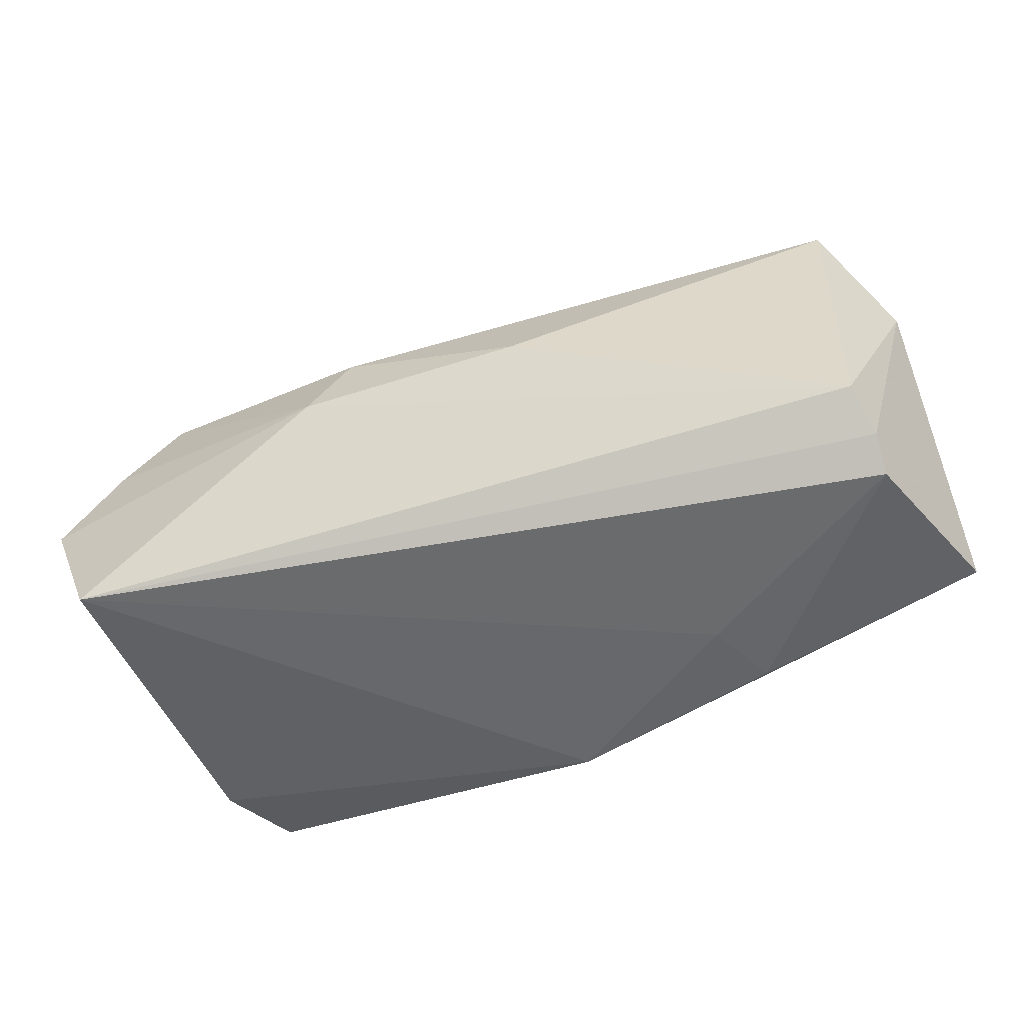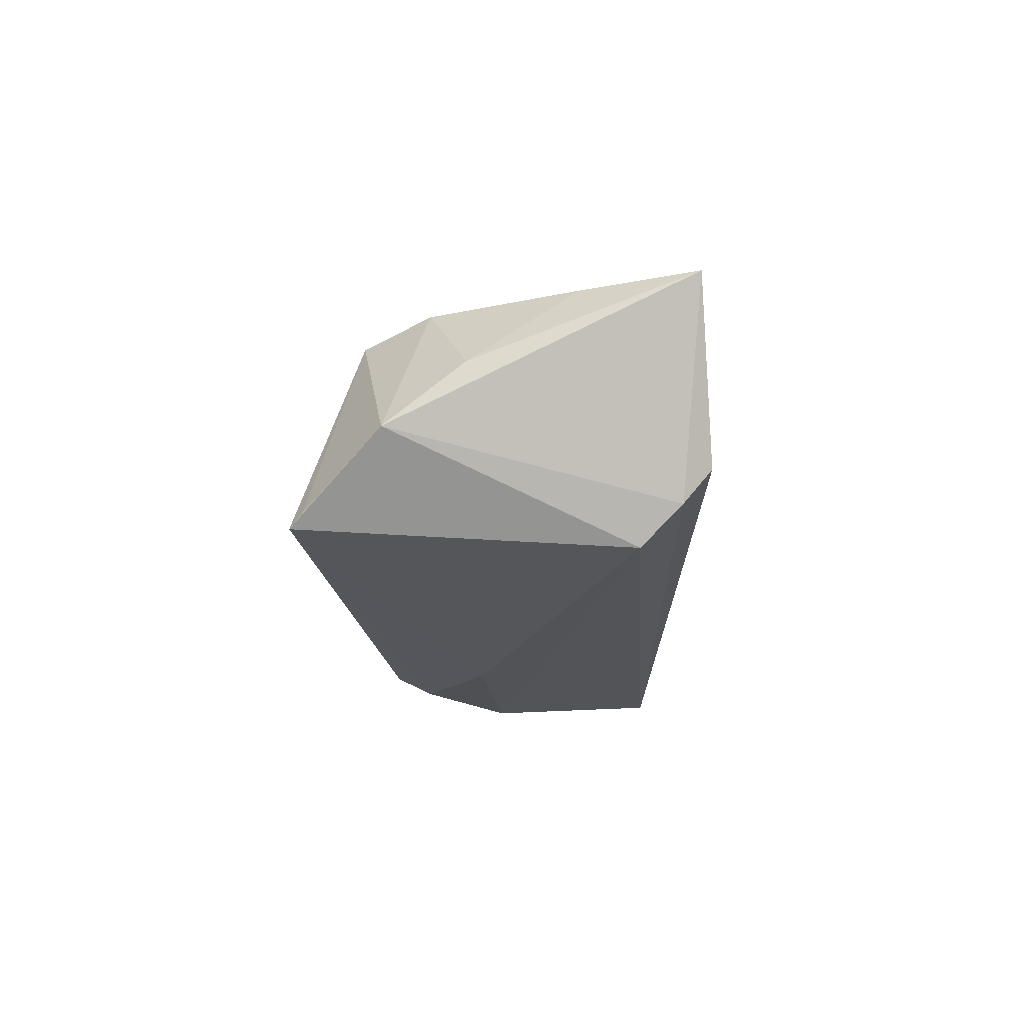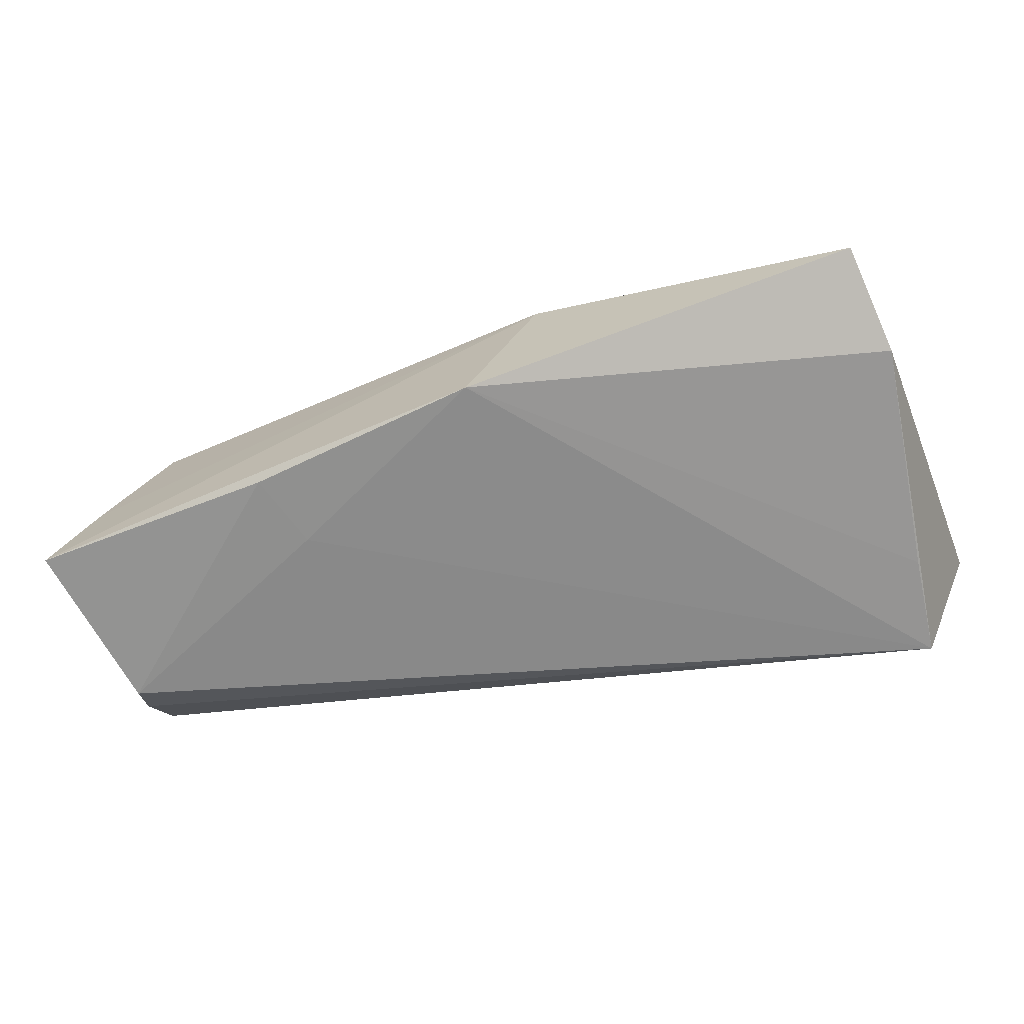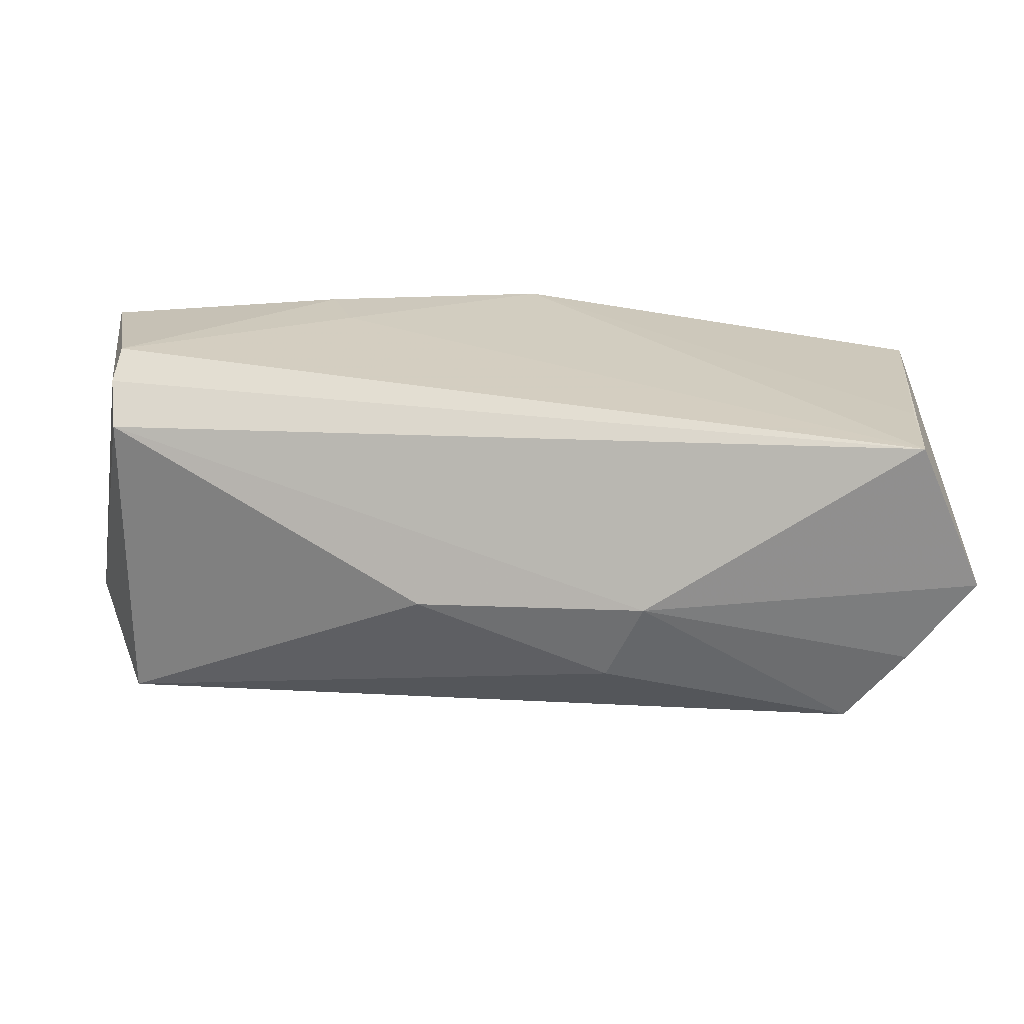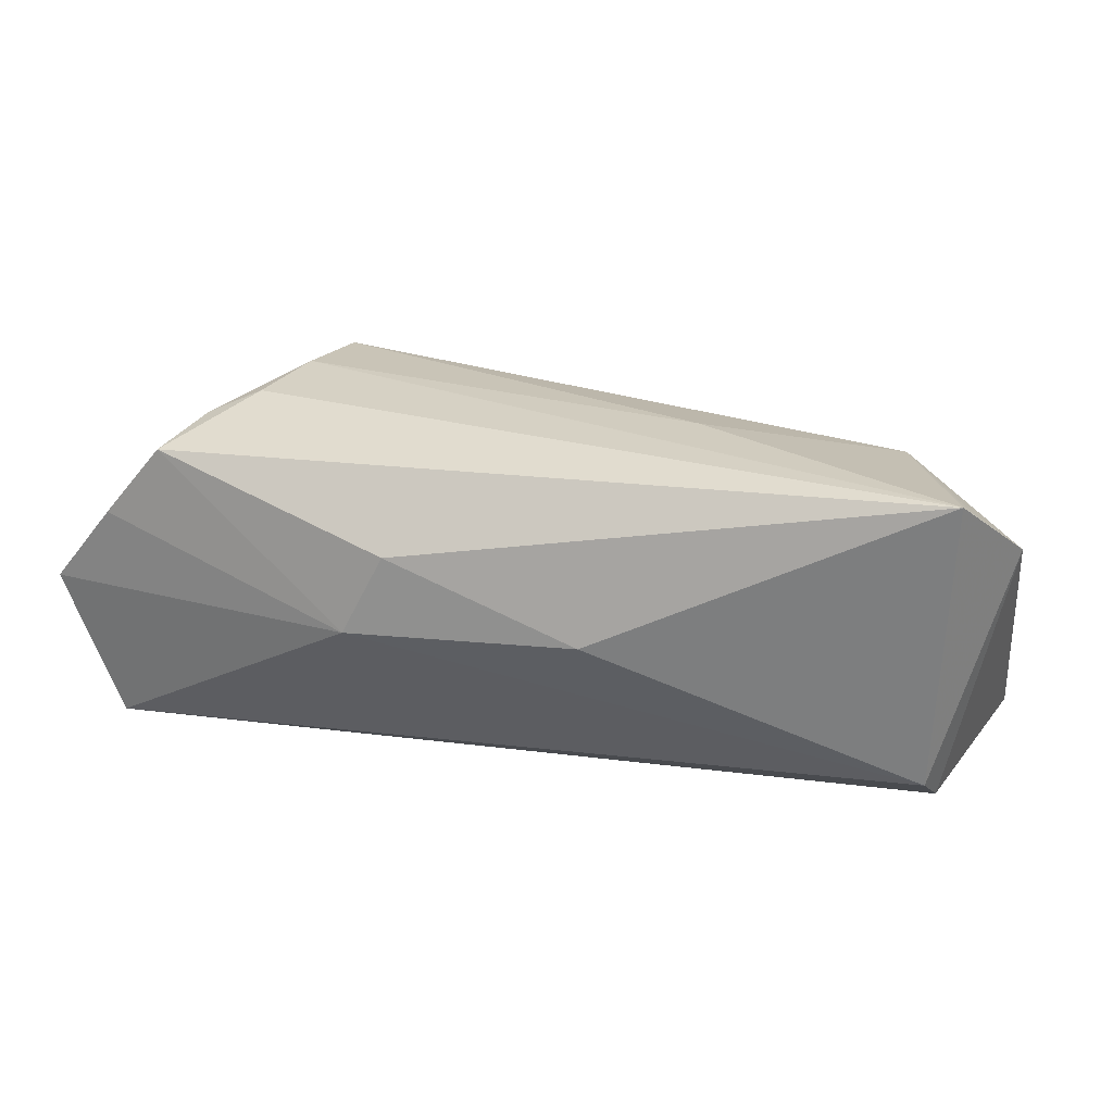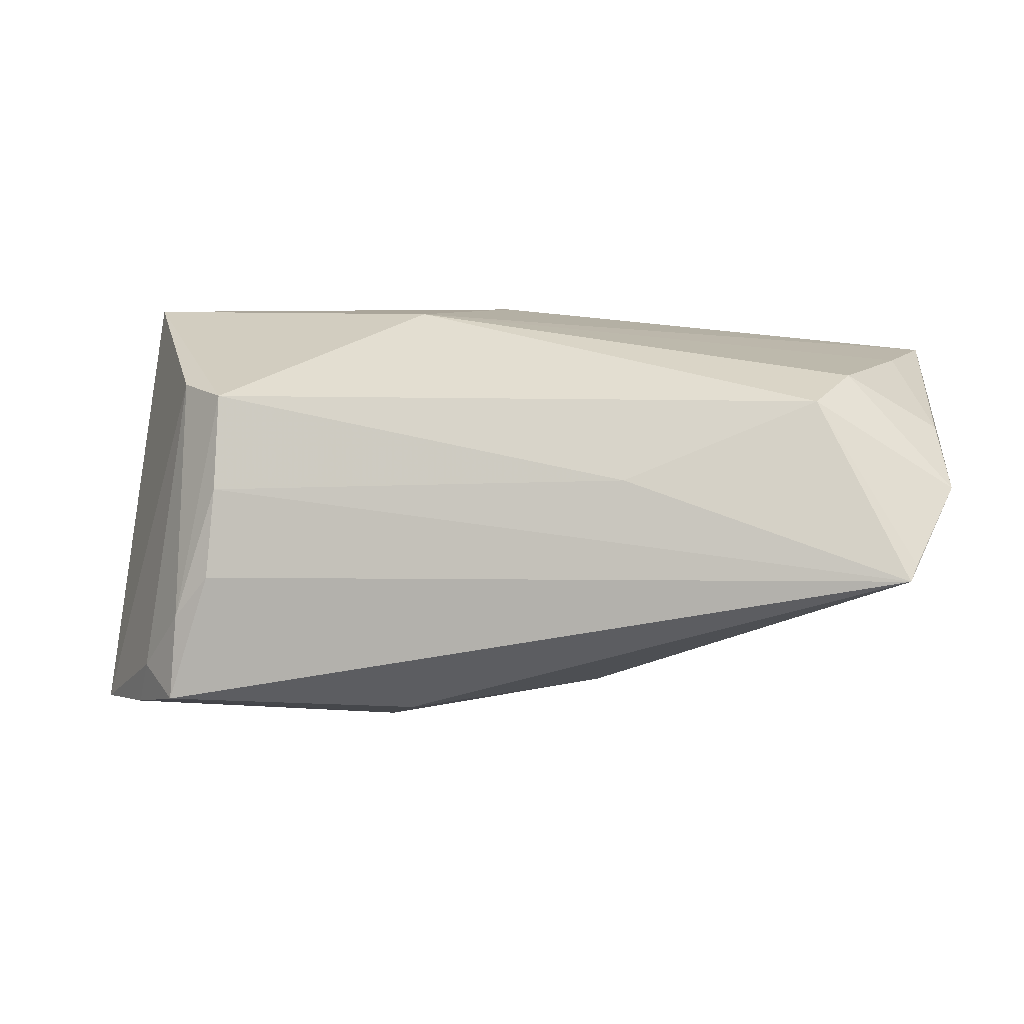
<metadata>
{"format":"obj","ext":"obj","renderer":"f3d","projection":"perspective","resolution":1024,"background":"white","views":[{"elev":-51.7,"azim":28.7,"up":"+Z"},{"elev":-4.4,"azim":91.4,"up":"+Y"},{"elev":-65.1,"azim":-161.7,"up":"+Z"},{"elev":-67.7,"azim":-179.9,"up":"+Y"},{"elev":33.4,"azim":22.7,"up":"+Z"},{"elev":5.3,"azim":6.7,"up":"+Y"}]}
</metadata>
<code>
v -0.04696 -0.02868 -0.01718
v -0.04008 0.0166 0.01224
v -0.03413 0.003371 0.02096
v 0.05976 0.003973 0.01487
v 0.05403 -0.008815 -0.01306
v 0.0547 -0.00405 -0.01773
v -0.03416 0.01532 0.01793
v -0.009489 -0.02582 0.01416
v -0.05176 0.01339 -0.01623
v -0.0008542 0.02691 -0.02066
v -0.01386 -0.02868 0.00407
v 0.05372 0.0197 -0.006451
v 0.02478 0.01379 -0.02096
v 0.02774 0.02315 -0.02096
v -0.05043 0.02653 -0.01246
v 0.04264 0.01493 0.01833
v 0.01433 -0.02304 0.005737
v 0.05844 0.01115 0.005799
v -0.03952 -0.01333 0.02088
v -0.04519 -0.0206 0.0155
v 0.05804 0.02102 -0.01965
v 0.05403 -0.006709 0.02544
v -0.009823 0.026 0.001171
v 0.05394 -0.0002373 -0.02096
v -0.04035 -0.02406 0.02103
v 0.01878 0.005103 0.02229
v -0.05503 -0.02764 0.00117
v -0.04818 -0.01575 -0.01702
v -0.04732 -0.02627 0.0117
v 0.05485 -0.004885 0.02384
v -0.03501 -0.007947 0.02213
v 0.04691 0.01801 0.01045
f 2 15 27
f 2 7 15
f 15 7 23
f 10 23 21
f 15 23 10
f 31 25 22
f 20 2 27
f 27 29 20
f 20 29 25
f 1 10 13
f 15 10 9
f 27 15 9
f 9 1 27
f 1 5 11
f 25 29 11
f 27 1 11
f 11 29 27
f 25 31 19
f 7 2 19
f 2 20 19
f 19 20 25
f 22 5 4
f 16 23 7
f 7 26 16
f 16 26 22
f 14 10 21
f 14 13 10
f 1 13 24
f 24 14 21
f 13 14 24
f 28 10 1
f 1 9 28
f 28 9 10
f 17 5 22
f 17 11 5
f 22 25 8
f 25 11 8
f 8 17 22
f 11 17 8
f 7 19 3
f 3 19 31
f 3 26 7
f 3 31 22
f 22 26 3
f 21 4 6
f 6 4 5
f 6 24 21
f 6 5 1
f 1 24 6
f 21 23 12
f 22 4 30
f 30 16 22
f 4 16 30
f 23 16 32
f 32 12 23
f 32 16 4
f 18 32 4
f 12 32 18
f 18 4 21
f 21 12 18

</code>
